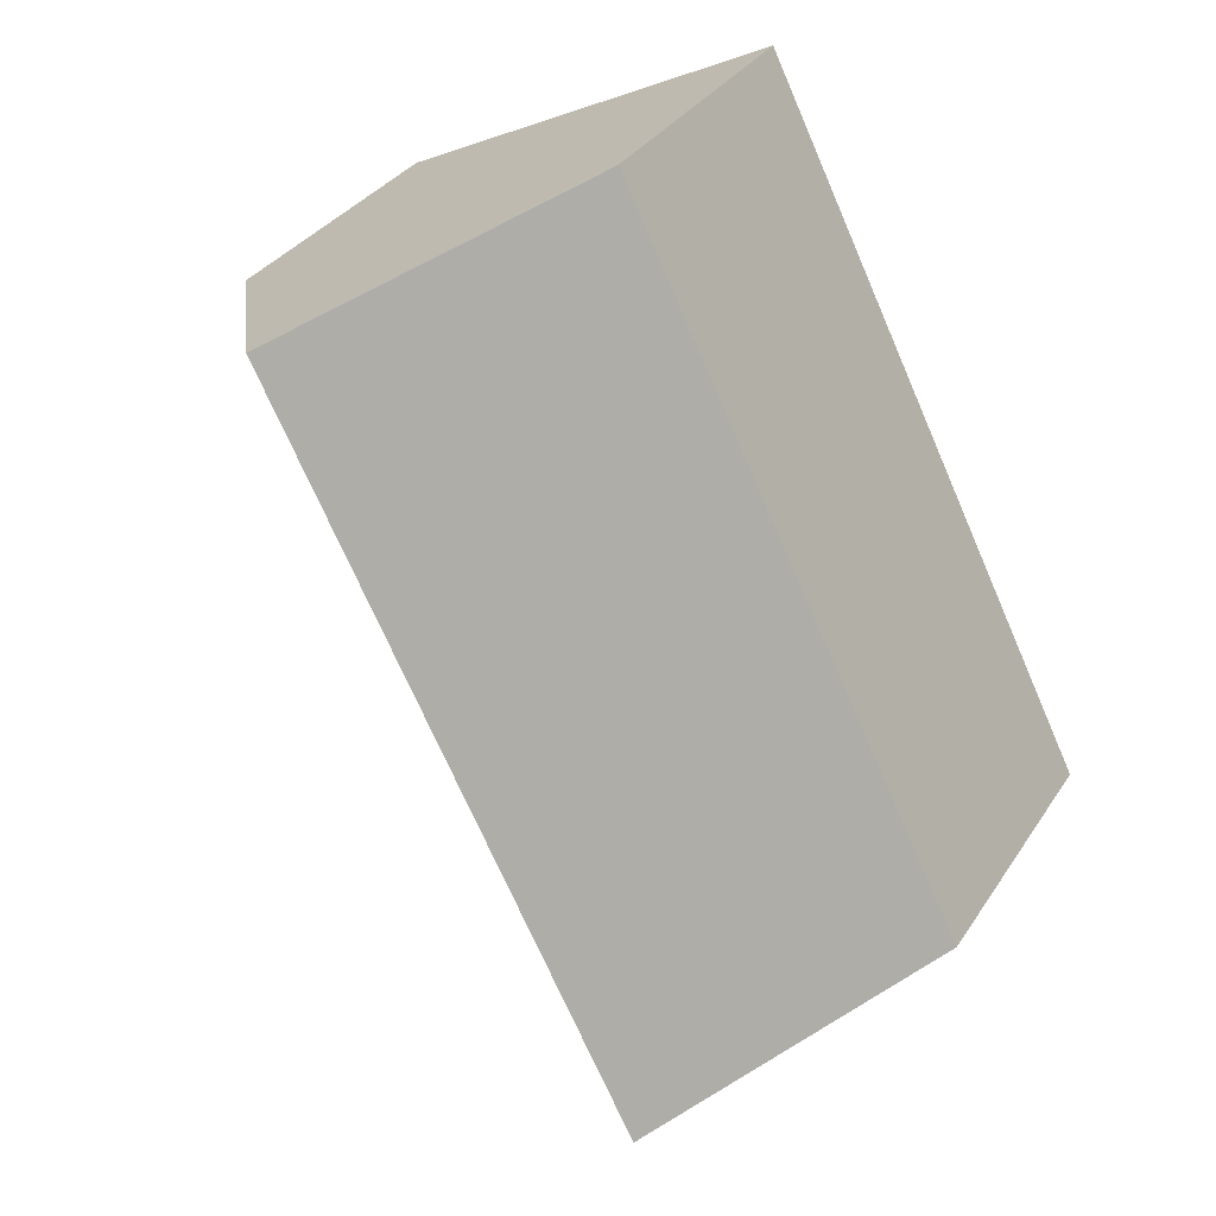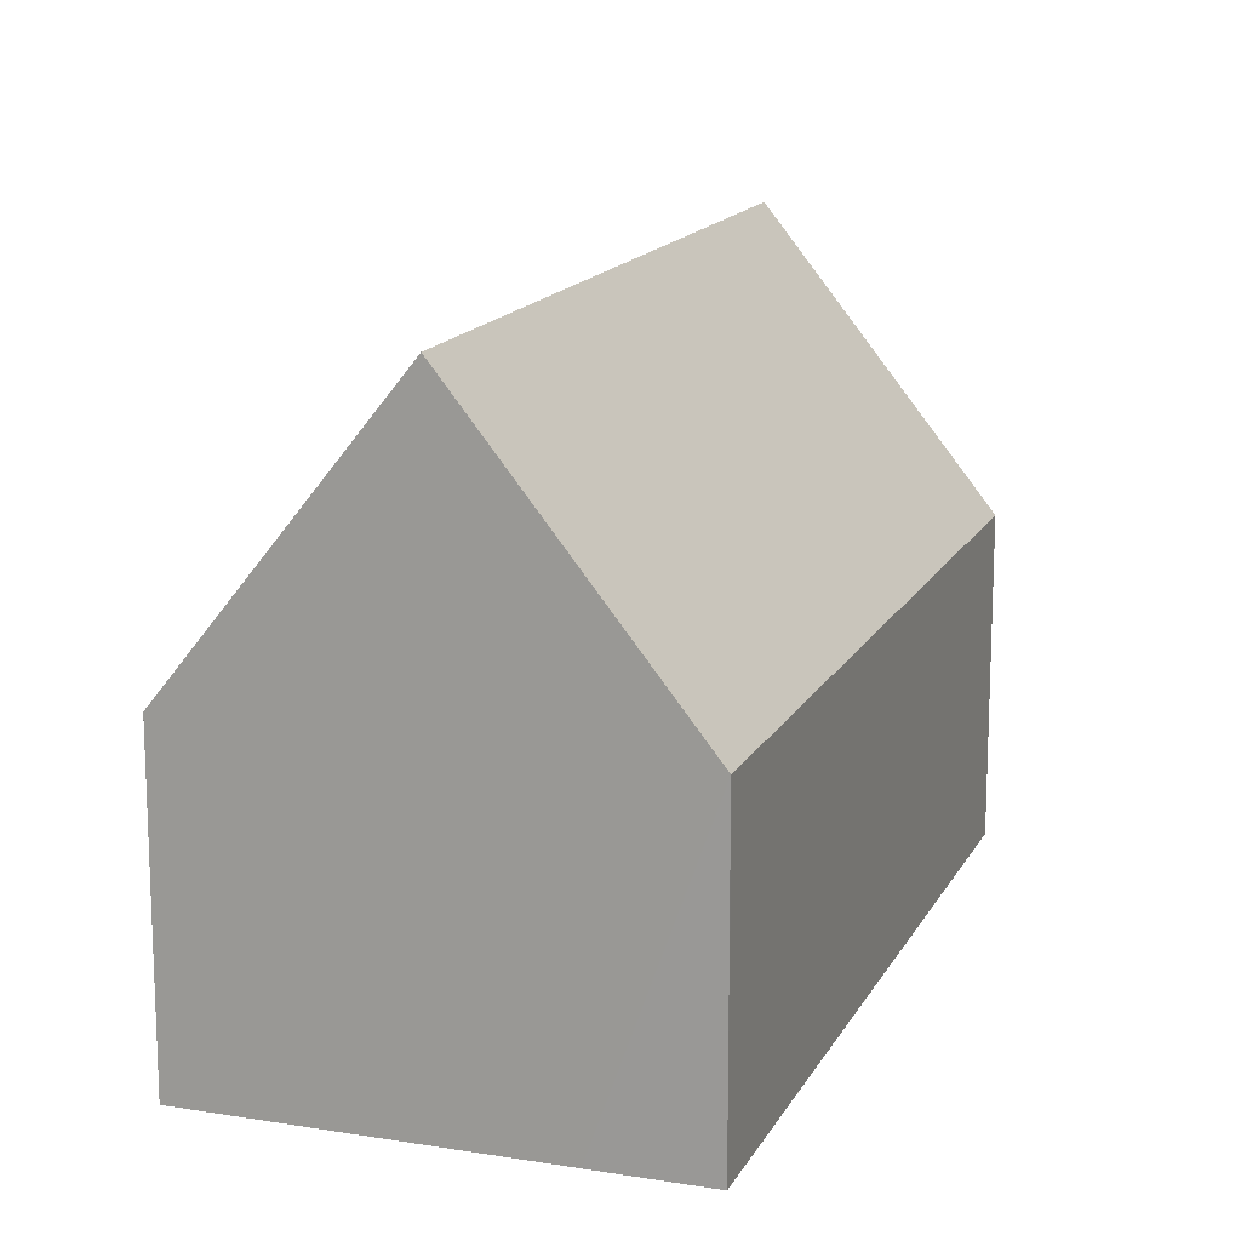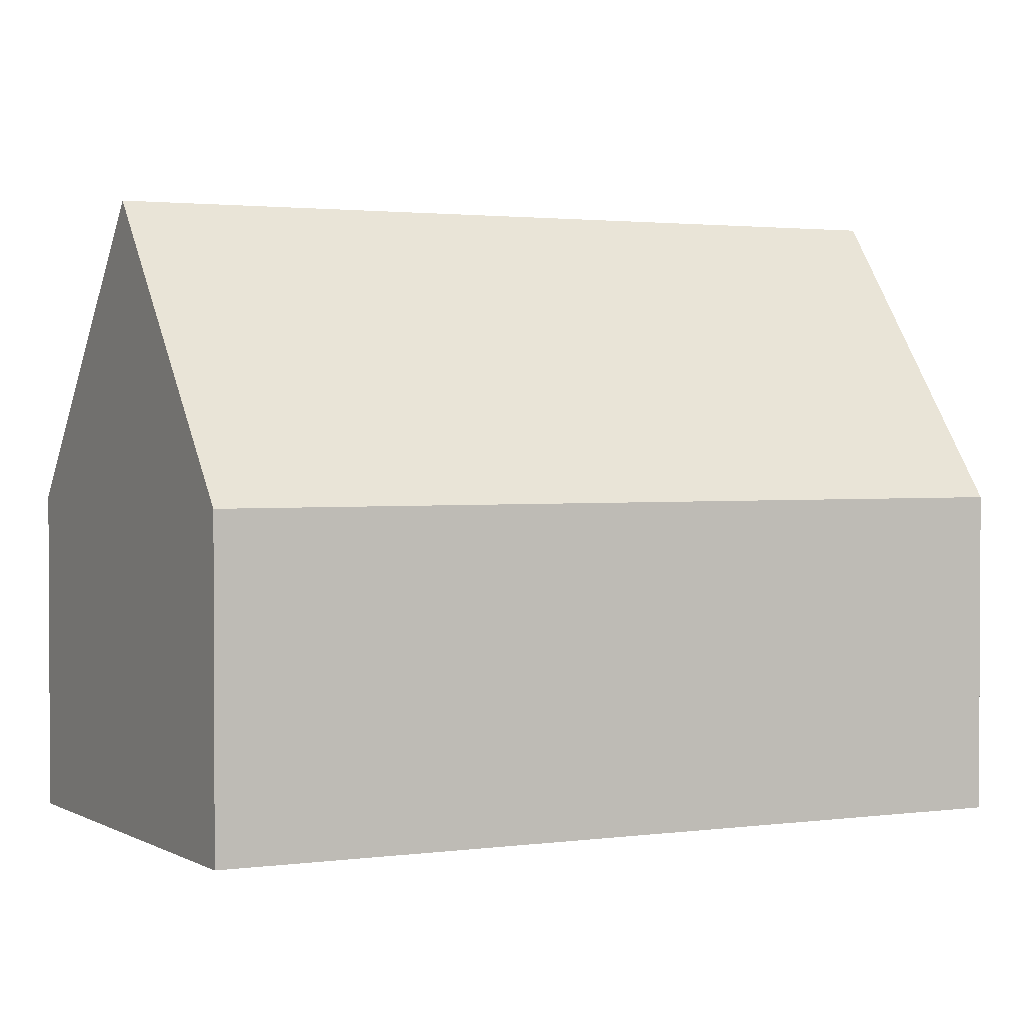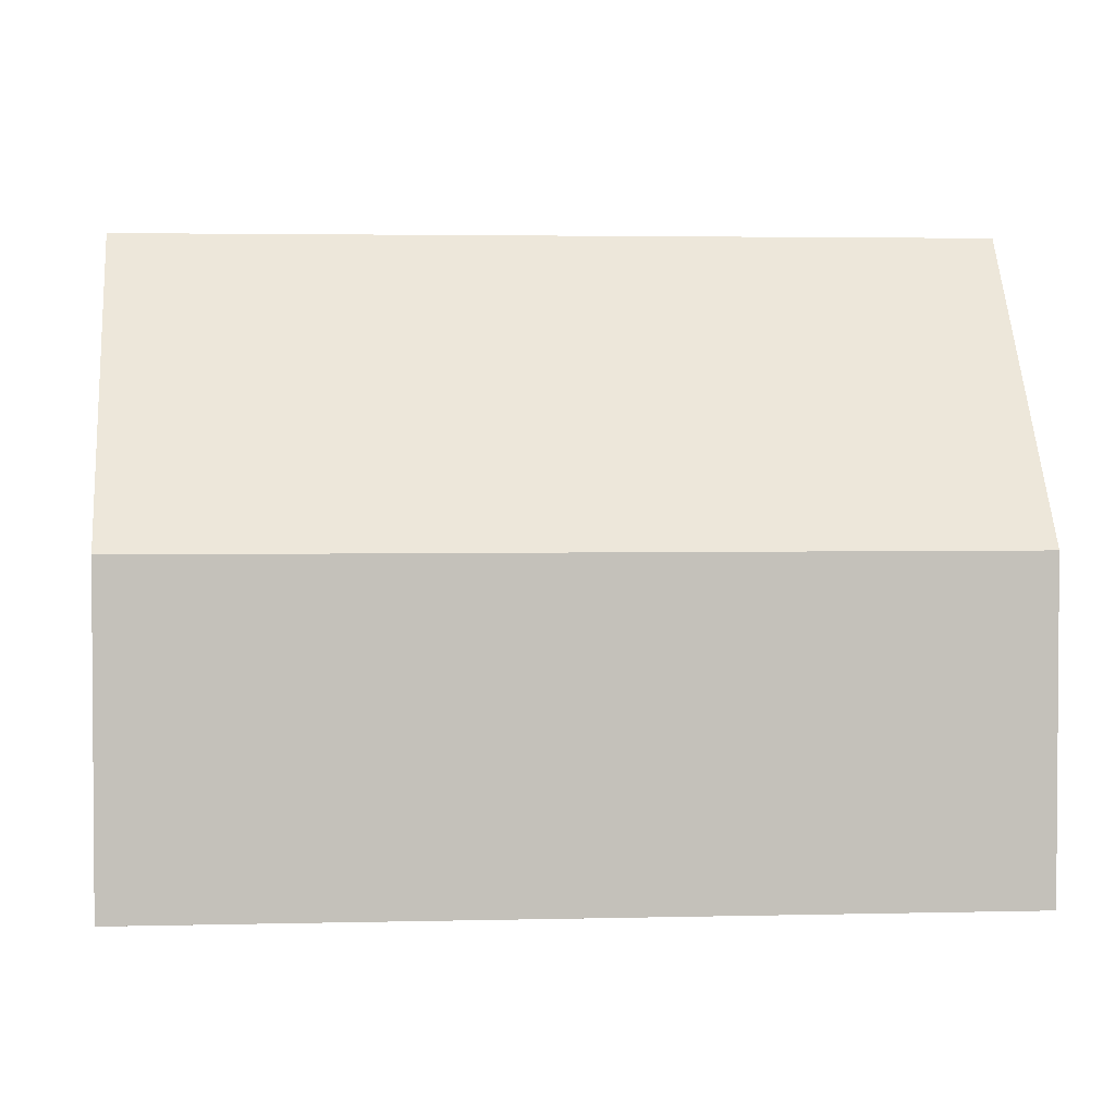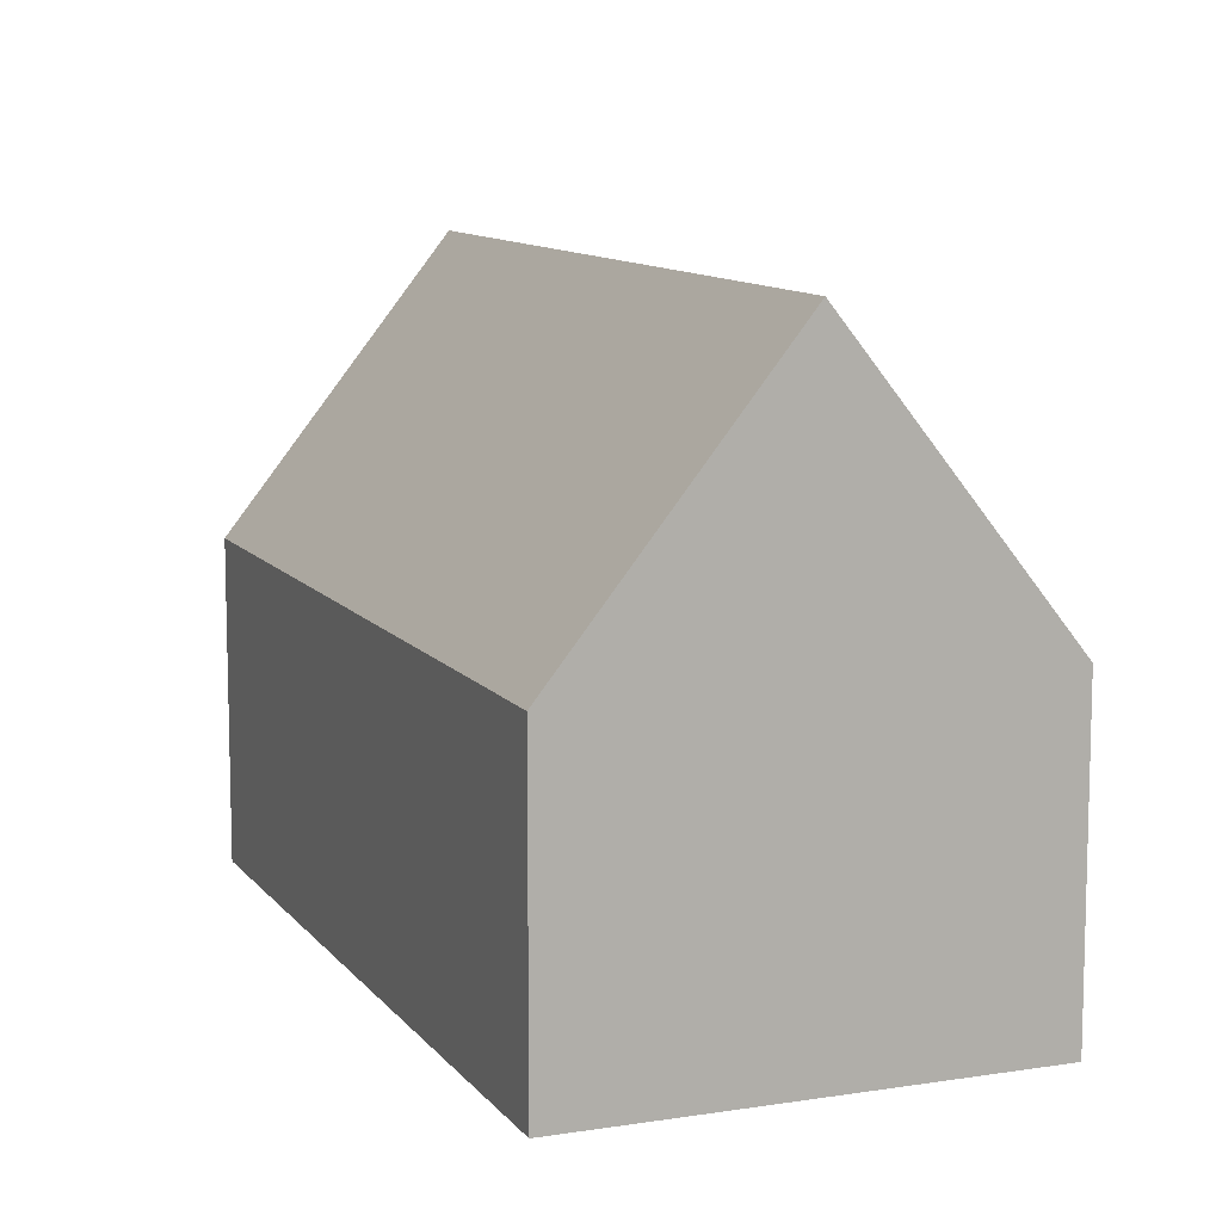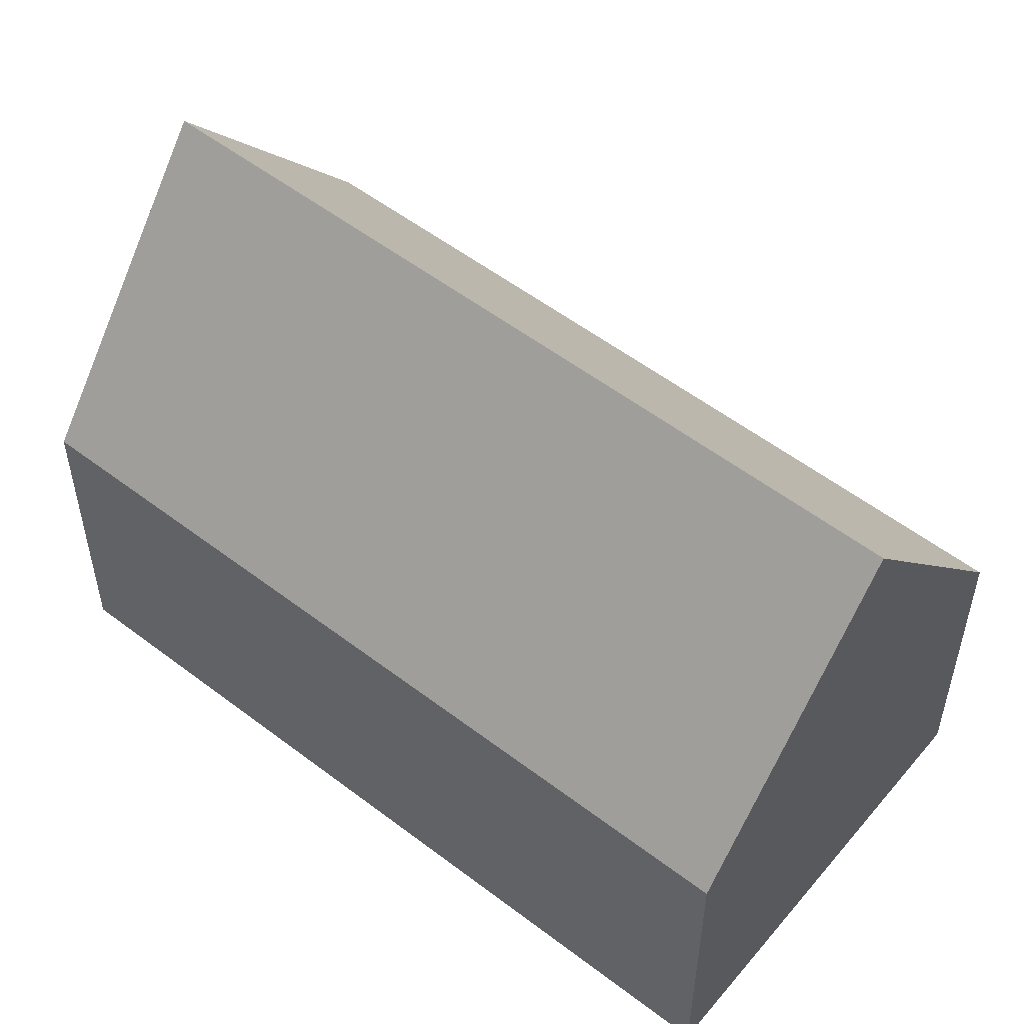
<metadata>
{"format":"obj","ext":"obj","renderer":"f3d","projection":"perspective","resolution":1024,"background":"white","views":[{"elev":33.1,"azim":-151.9,"up":"+Z"},{"elev":15.2,"azim":46.0,"up":"+Y"},{"elev":1.9,"azim":-90.3,"up":"+Y"},{"elev":2.9,"azim":111.4,"up":"+Y"},{"elev":10.5,"azim":4.9,"up":"+Y"},{"elev":54.6,"azim":-24.3,"up":"+Y"}]}
</metadata>
<code>
v  17.5 7.102 11.89
v  15.27 10.24 13.07
v  17.52 7.102 11.93
v  9.093 7.102 -4.799
v  12.93 13.5 14.25
v  4.546 13.5 -2.399
v  0 7.102 4.349e-16
v  0.47 7.102 0.933
v  8.343 7.101 16.56
v  0 0 0
v  4.546 1.469e-16 -2.399
v  9.093 2.939e-16 -4.799
v  8.343 -1.014e-15 16.56
v  0.47 -5.713e-17 0.933
v  12.93 -8.723e-16 14.25
v  15.27 -8.003e-16 13.07
v  17.52 -7.307e-16 11.93
v  17.5 -7.281e-16 11.89
g defaultobject
f 1 2 3
f 2 1 4
f 2 4 5
f 5 4 6
f 7 5 6
f 5 7 8
f 5 8 9
f 4 7 6
f 7 4 10
f 10 4 11
f 11 4 12
f 10 8 7
f 8 10 9
f 9 10 13
f 13 10 14
f 9 2 5
f 2 9 13
f 2 13 3
f 3 13 15
f 3 15 16
f 3 16 17
f 17 1 3
f 1 17 4
f 4 17 12
f 12 17 18
f 16 18 17
f 18 16 12
f 12 16 15
f 12 15 13
f 12 13 14
f 12 14 11
f 11 14 10

</code>
